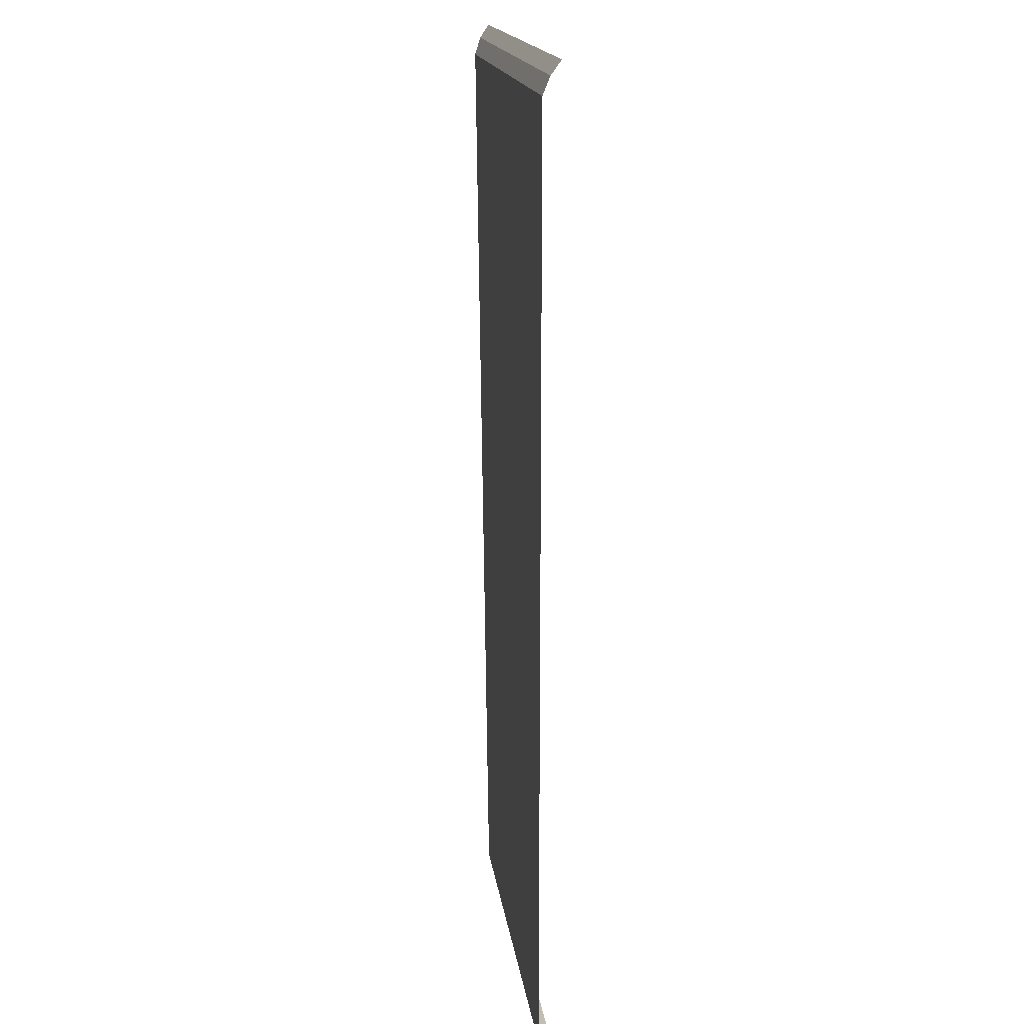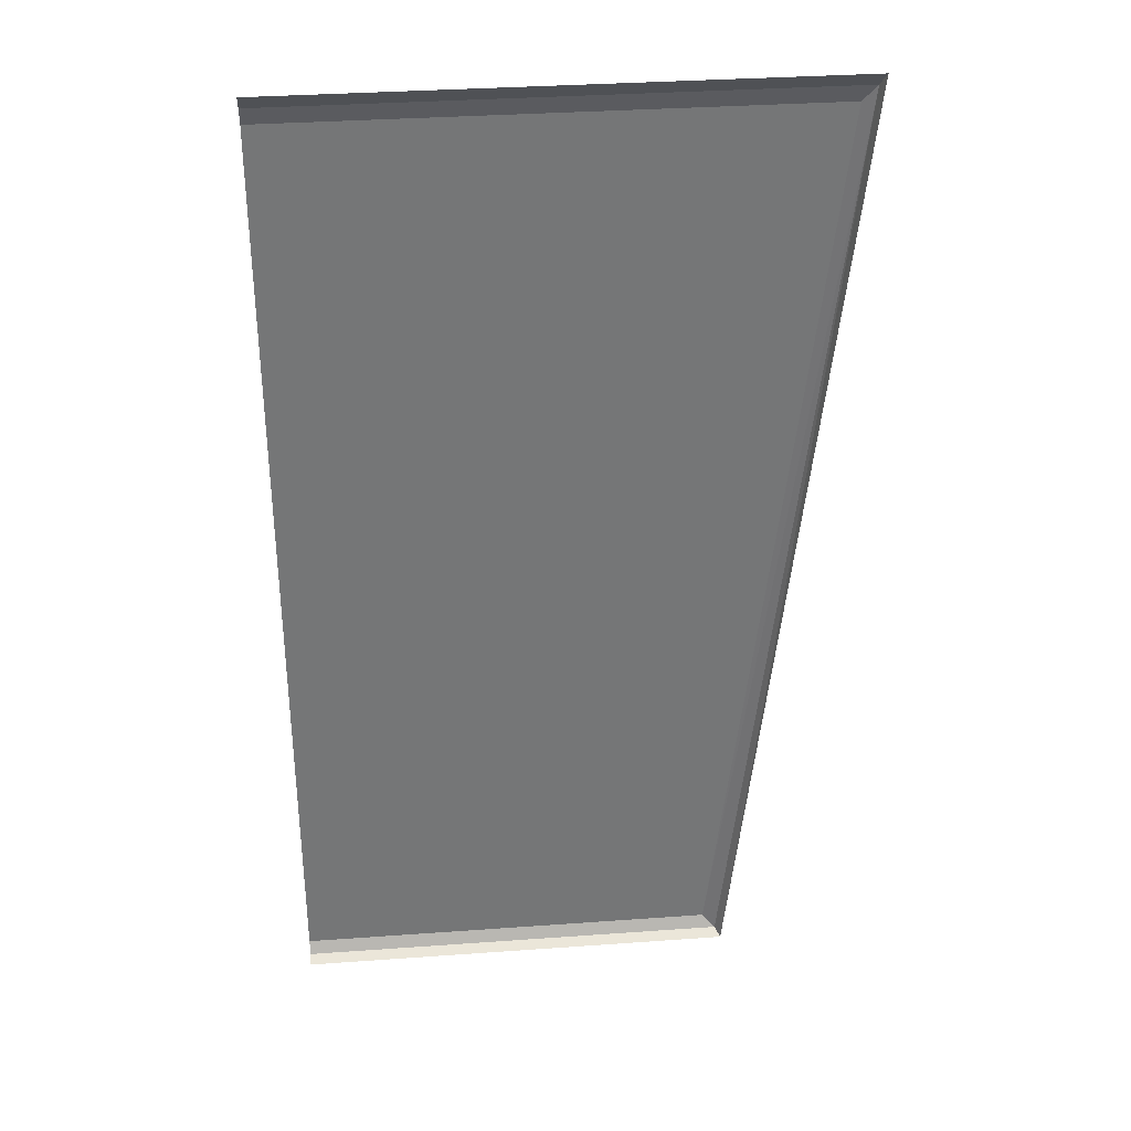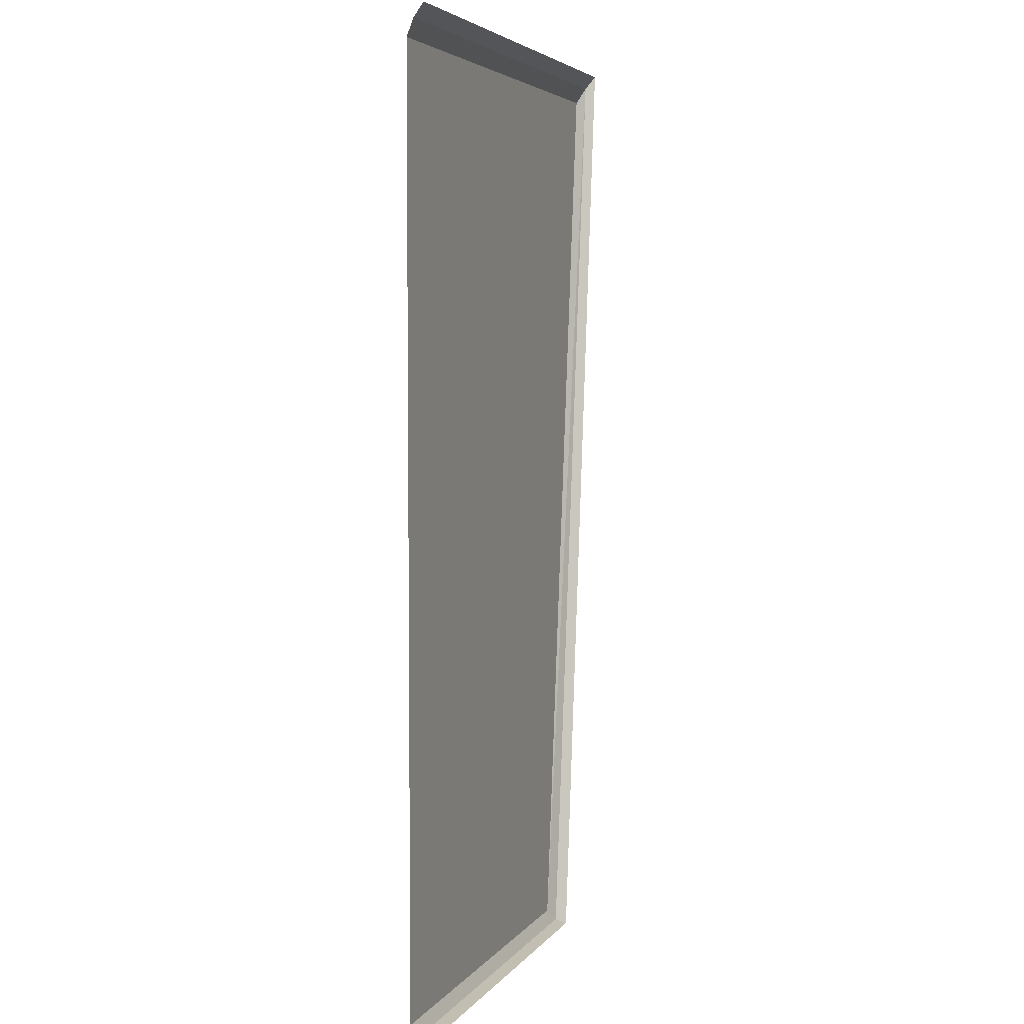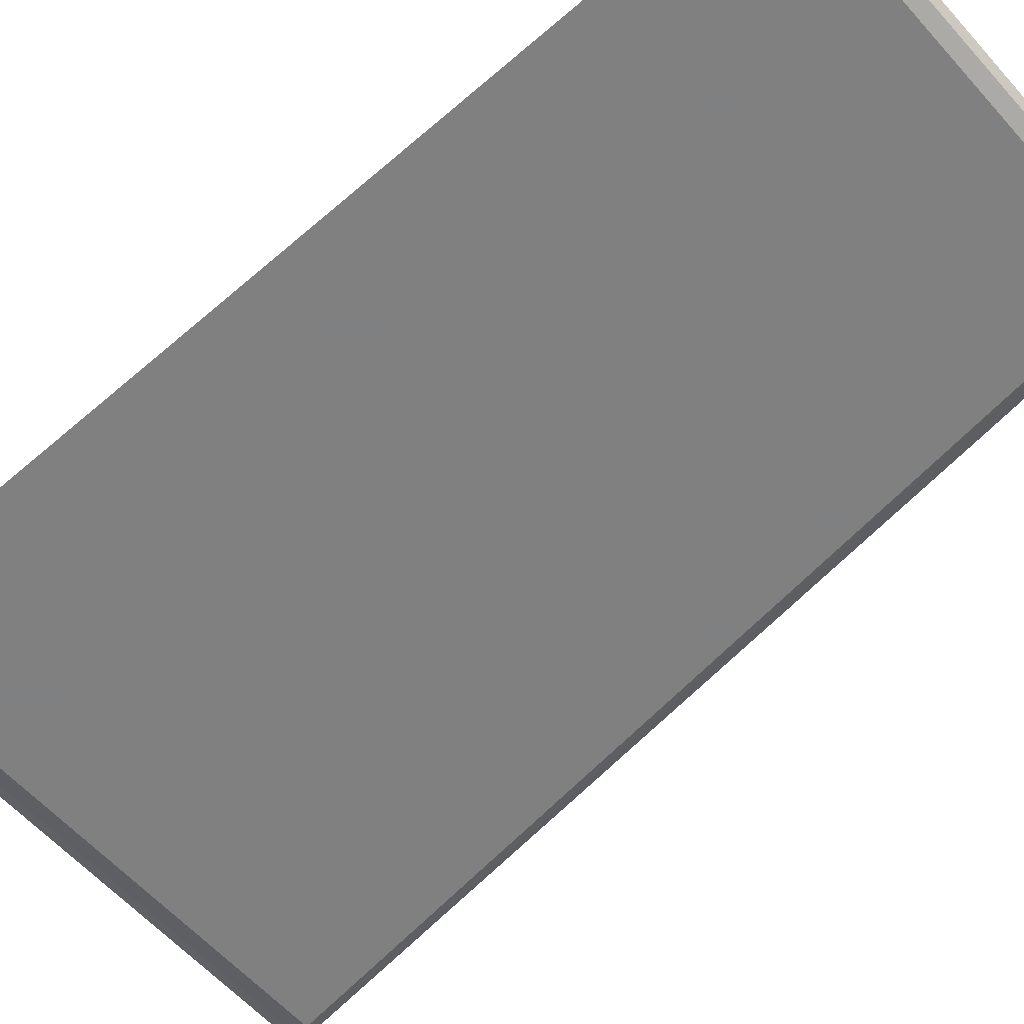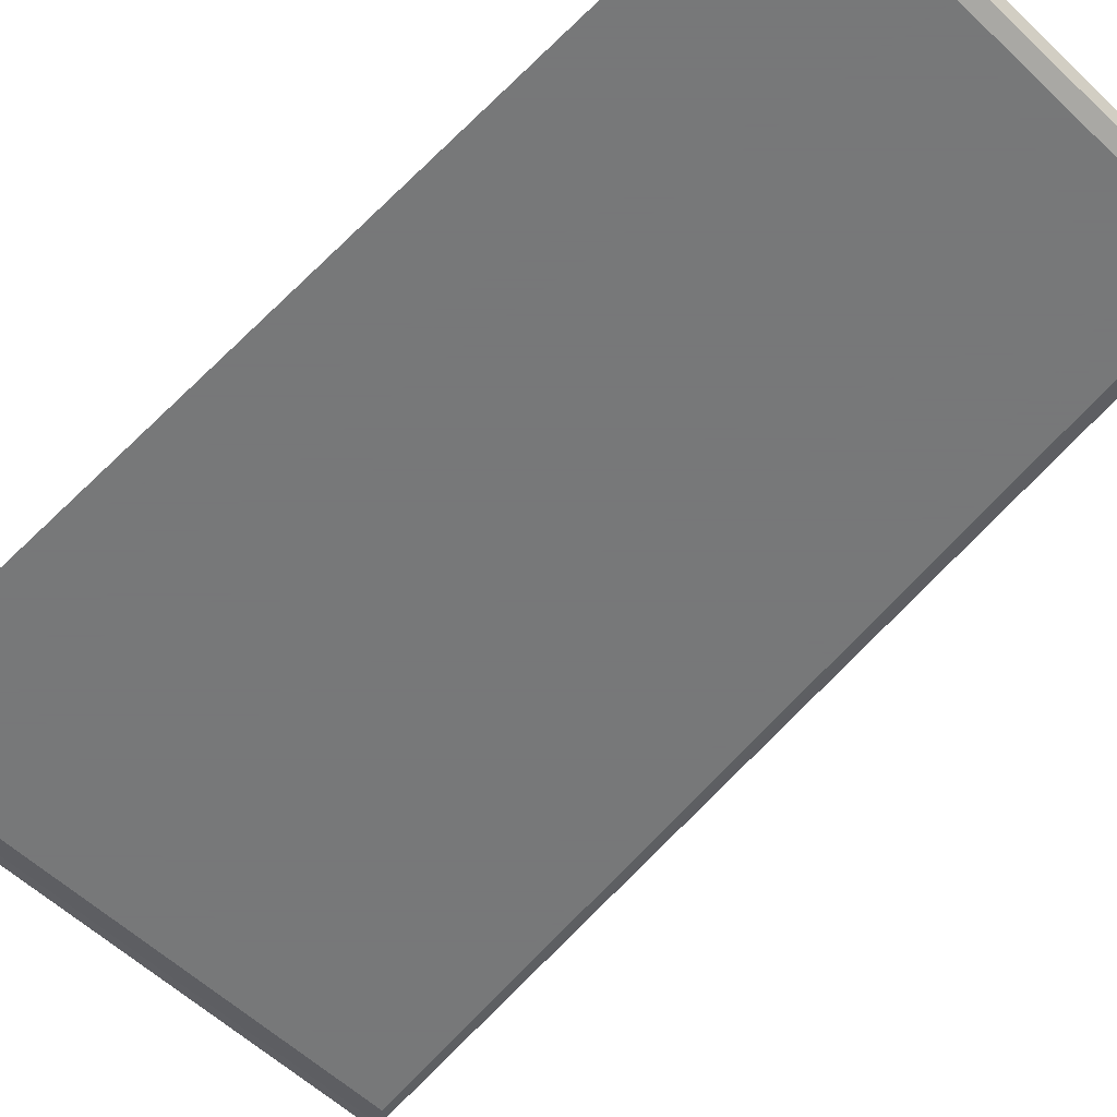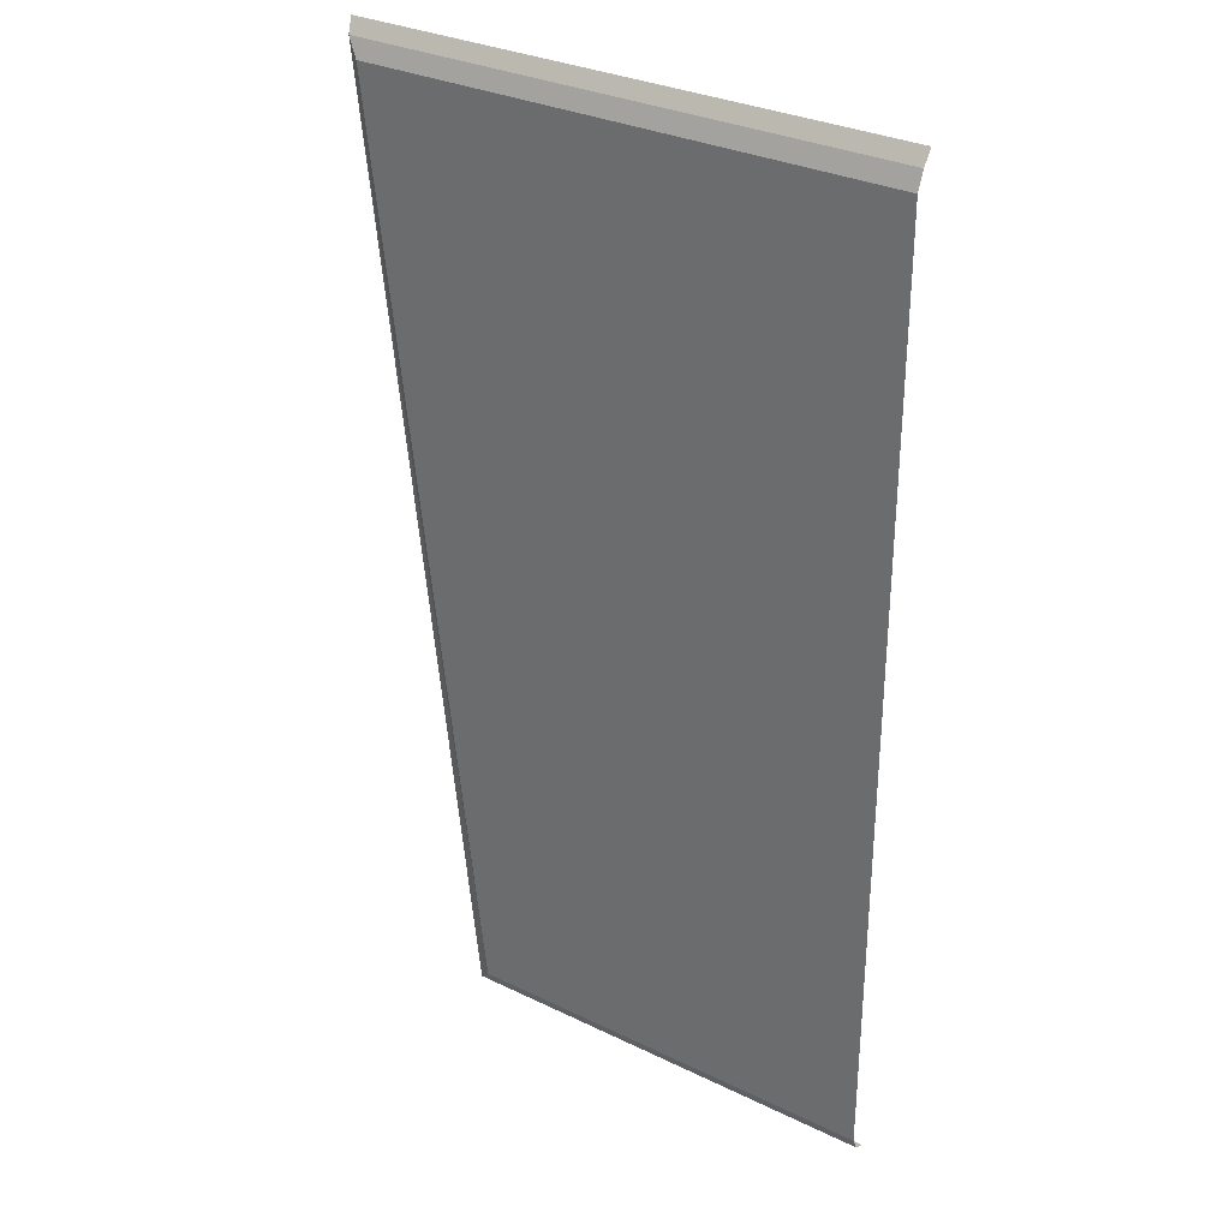
<metadata>
{"format":"obj","ext":"obj","renderer":"f3d","projection":"perspective","resolution":1024,"background":"white","views":[{"elev":16.5,"azim":82.7,"up":"+Z"},{"elev":33.7,"azim":174.4,"up":"+Z"},{"elev":4.5,"azim":108.9,"up":"+Z"},{"elev":-60.0,"azim":131.5,"up":"+Y"},{"elev":-57.3,"azim":135.5,"up":"+Y"},{"elev":31.2,"azim":34.6,"up":"+Z"}]}
</metadata>
<code>
v -0.3477 -0.1569 -0.2365
v -0.4332 -0.1569 0.5077
v -0.4434 -0.1512 0.5217
v -0.007773 -0.1569 0.5077
v -0.007773 -0.1512 0.5217
v -0.358 -0.152 -0.2469
v -0.007773 -0.1569 -0.2365
v -0.007773 -0.1433 0.5327
v -0.3618 -0.1433 -0.251
v -0.4473 -0.1433 0.5327
v -0.007773 -0.152 -0.2469
v -0.007773 -0.1433 -0.251
f 1 2 3
f 1 4 2
f 2 5 3
f 6 1 3
f 4 1 7
f 5 2 4
f 8 3 5
f 6 7 1
f 9 6 3
f 3 8 10
f 7 6 11
f 12 6 9
f 9 3 10
f 6 12 11
f 3 2 1
f 2 4 1
f 3 5 2
f 3 1 6
f 7 1 4
f 4 2 5
f 5 3 8
f 1 7 6
f 3 6 9
f 10 8 3
f 11 6 7
f 9 6 12
f 10 3 9
f 11 12 6

</code>
